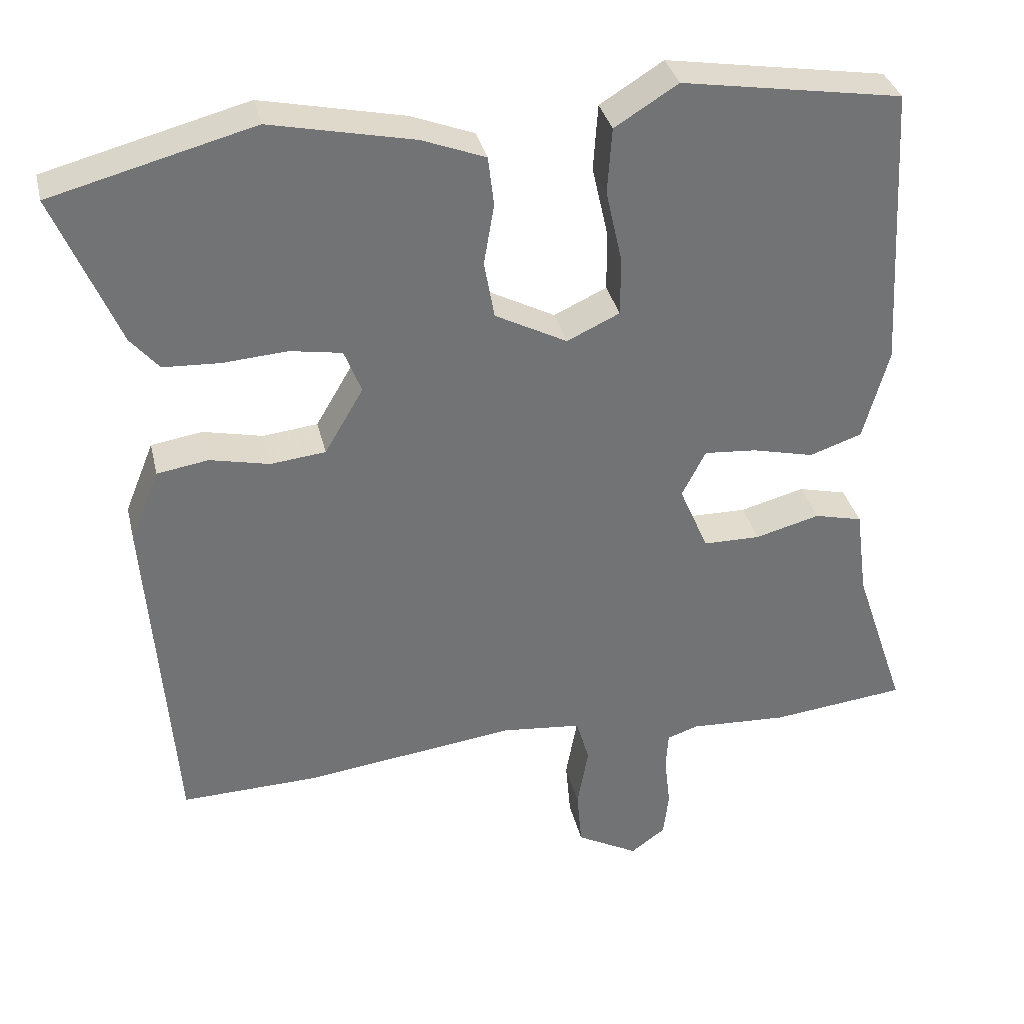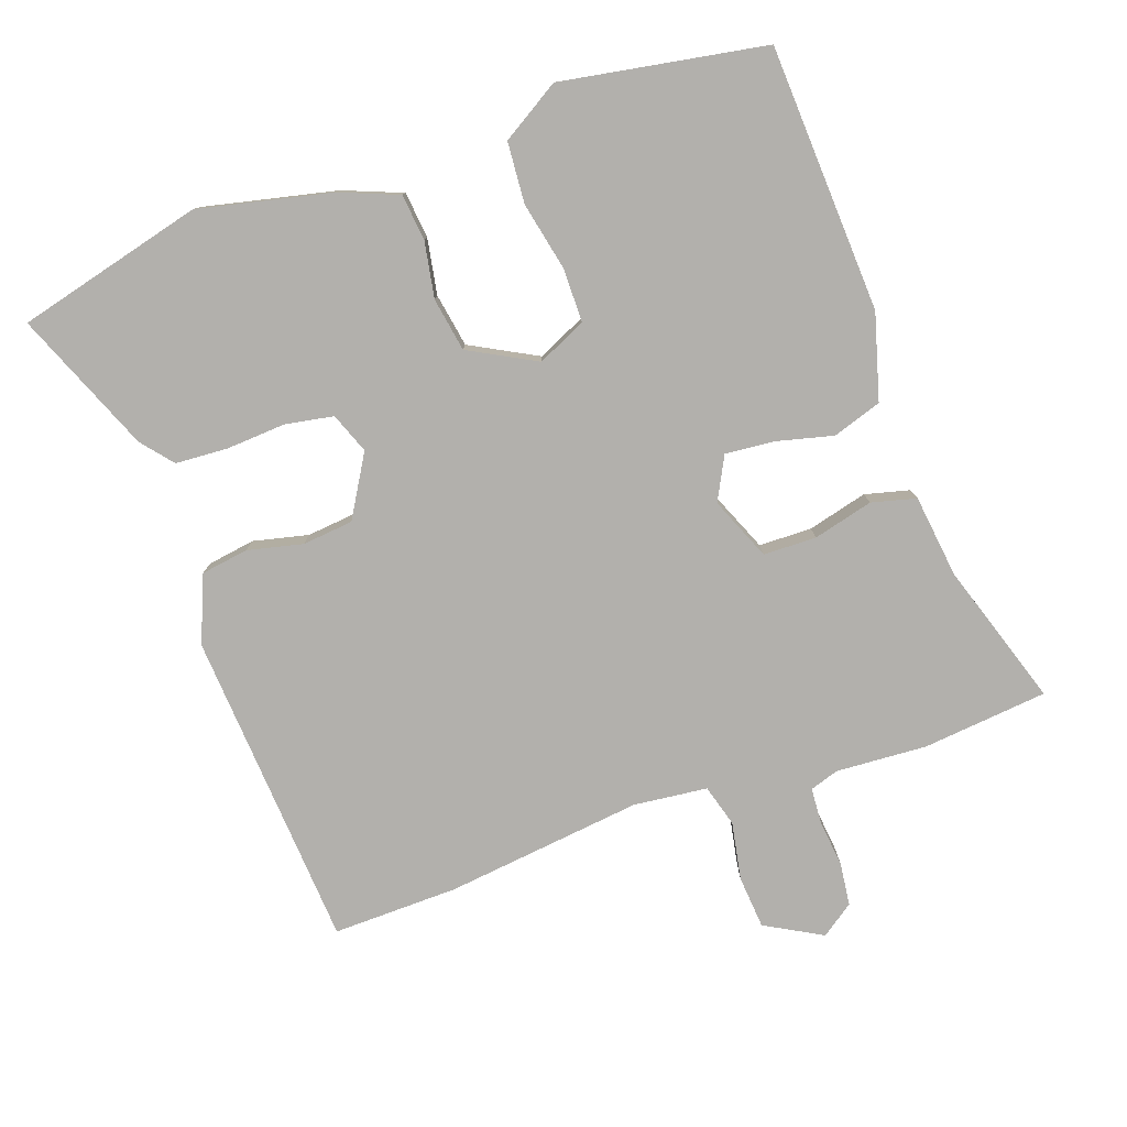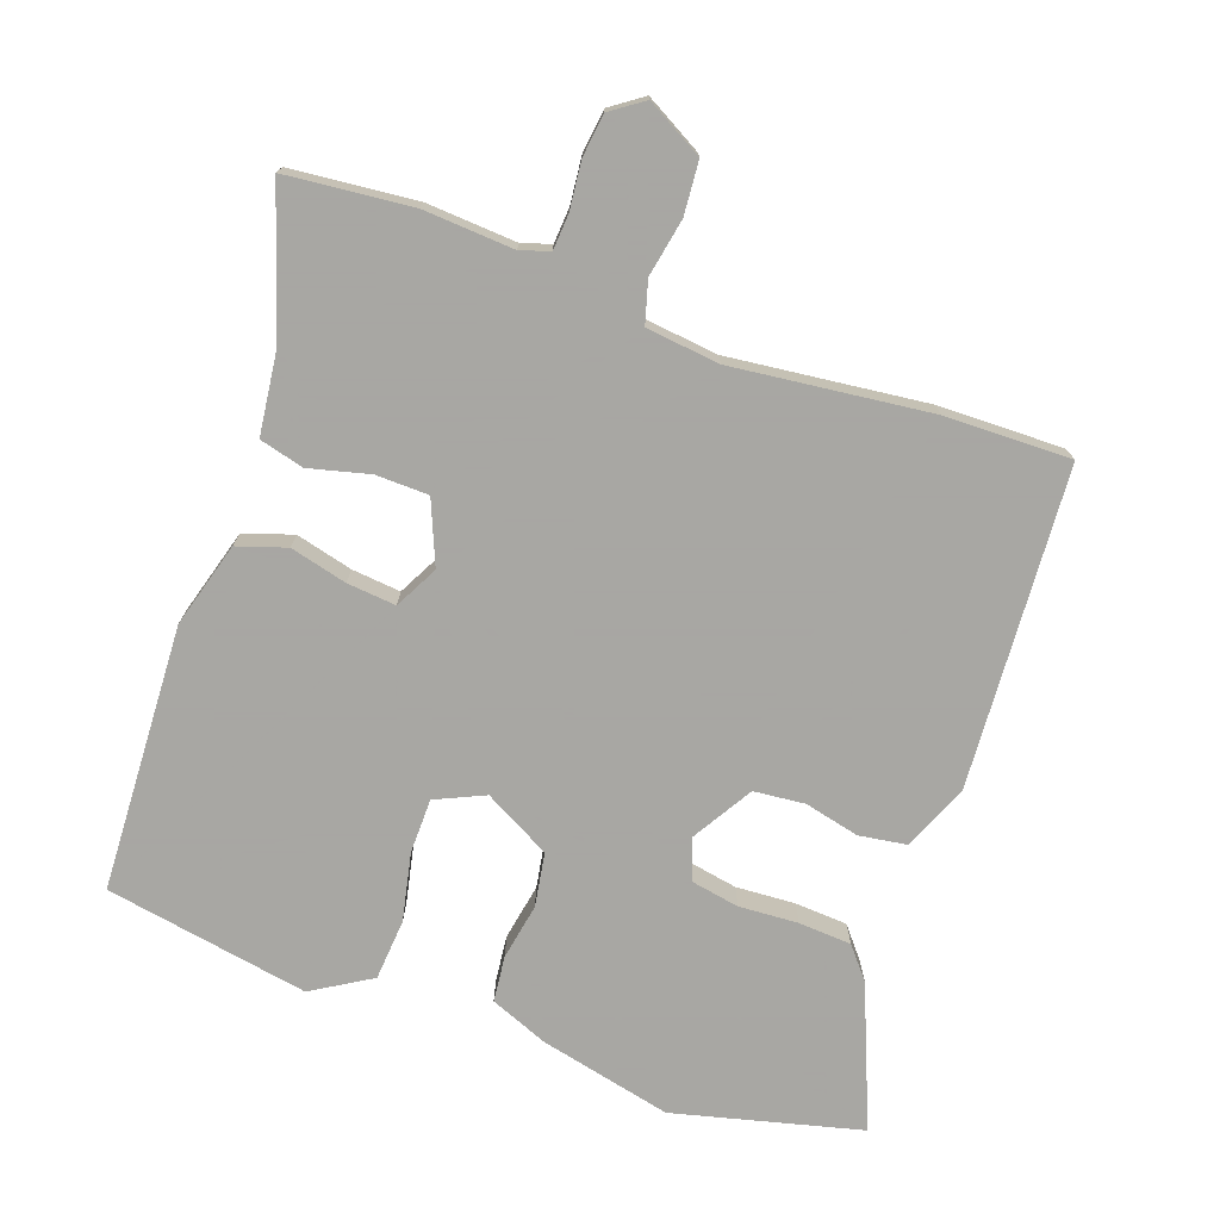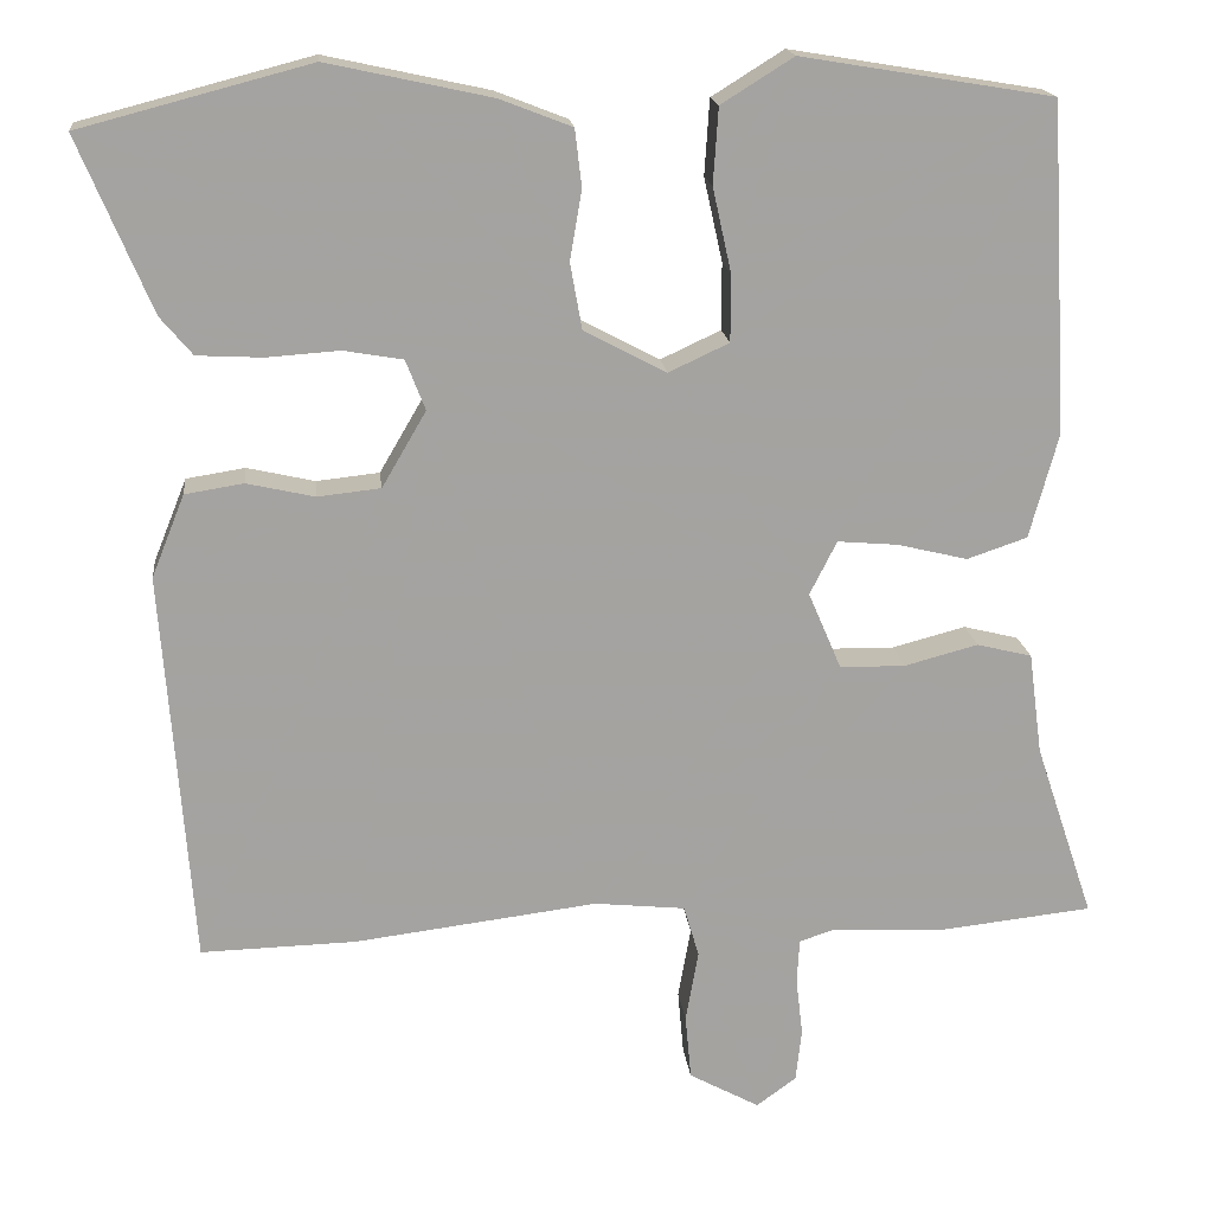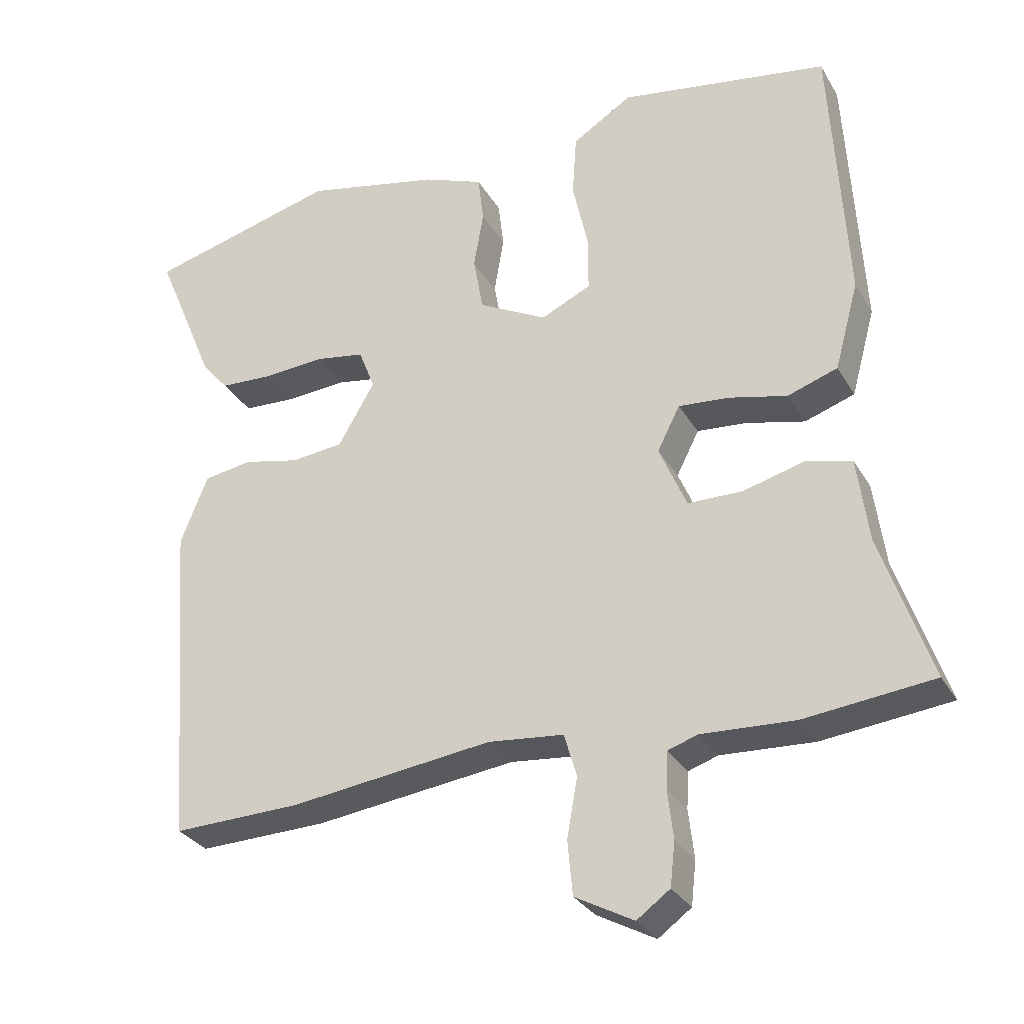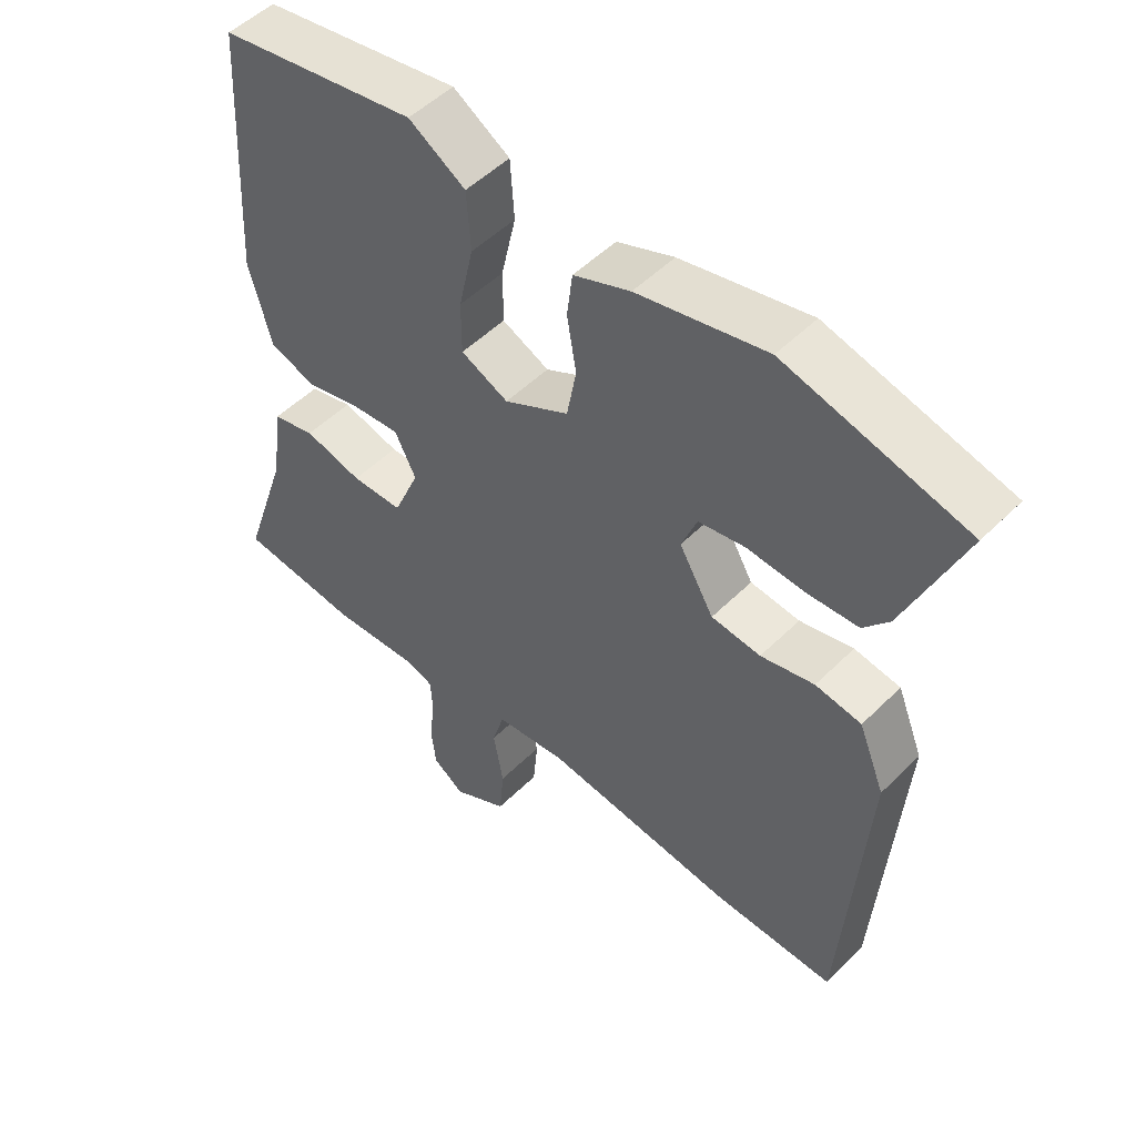
<metadata>
{"format":"obj","ext":"obj","renderer":"f3d","projection":"perspective","resolution":1024,"background":"white","views":[{"elev":34.6,"azim":-13.0,"up":"+Z"},{"elev":-78.8,"azim":19.0,"up":"+Y"},{"elev":-74.4,"azim":159.8,"up":"+Y"},{"elev":17.3,"azim":-6.1,"up":"+Z"},{"elev":-30.2,"azim":25.3,"up":"+Z"},{"elev":50.9,"azim":-137.0,"up":"+Z"}]}
</metadata>
<code>
v -0.33 0.07 -0.495
v -0.513 0.07 -0.5
v -0.548 0.07 -0.036
v -0.509 0.07 0.061
v -0.44 0.07 0.072
v -0.36 0.07 0.054
v -0.286 0.07 0.062
v -0.234 0.07 0.151
v -0.257 0.07 0.21
v -0.327 0.07 0.222
v -0.413 0.07 0.216
v -0.49 0.07 0.22
v -0.528 0.07 0.265
v -0.614 0.07 0.47
v -0.343 0.07 0.541
v -0.15 0.07 0.499
v -0.065 0.07 0.466
v -0.057 0.07 0.399
v -0.071 0.07 0.317
v -0.057 0.07 0.239
v 0.04 0.07 0.188
v 0.111 0.07 0.221
v 0.111 0.07 0.3
v 0.089 0.07 0.399
v 0.095 0.07 0.488
v 0.18 0.07 0.541
v 0.477 0.07 0.492
v 0.499 0.07 0.105
v 0.465 0.07 -0.019
v 0.394 0.07 -0.043
v 0.311 0.07 -0.023
v 0.24 0.07 -0.017
v 0.208 0.07 -0.08
v 0.247 0.07 -0.171
v 0.324 0.07 -0.172
v 0.411 0.07 -0.149
v 0.476 0.07 -0.165
v 0.492 0.07 -0.285
v 0.562 0.07 -0.493
v 0.38 0.07 -0.513
v 0.248 0.07 -0.506
v 0.206 0.07 -0.52
v 0.203 0.07 -0.572
v 0.211 0.07 -0.641
v 0.204 0.07 -0.703
v 0.157 0.07 -0.737
v 0.074 0.07 -0.692
v 0.067 0.07 -0.615
v 0.082 0.07 -0.531
v 0.064 0.07 -0.47
v -0.043 0.07 -0.459
v -0.33 0 -0.495
v -0.513 0 -0.5
v -0.548 0 -0.036
v -0.509 0 0.061
v -0.44 0 0.072
v -0.36 0 0.054
v -0.286 0 0.062
v -0.234 0 0.151
v -0.257 0 0.21
v -0.327 0 0.222
v -0.413 0 0.216
v -0.49 0 0.22
v -0.528 0 0.265
v -0.614 0 0.47
v -0.343 0 0.541
v -0.15 0 0.499
v -0.065 0 0.466
v -0.057 0 0.399
v -0.071 0 0.317
v -0.057 0 0.239
v 0.04 0 0.188
v 0.111 0 0.221
v 0.111 0 0.3
v 0.089 0 0.399
v 0.095 0 0.488
v 0.18 0 0.541
v 0.477 0 0.492
v 0.499 0 0.105
v 0.465 0 -0.019
v 0.394 0 -0.043
v 0.311 0 -0.023
v 0.24 0 -0.017
v 0.208 0 -0.08
v 0.247 0 -0.171
v 0.324 0 -0.172
v 0.411 0 -0.149
v 0.476 0 -0.165
v 0.492 0 -0.285
v 0.562 0 -0.493
v 0.38 0 -0.513
v 0.248 0 -0.506
v 0.206 0 -0.52
v 0.203 0 -0.572
v 0.211 0 -0.641
v 0.204 0 -0.703
v 0.157 0 -0.737
v 0.074 0 -0.692
v 0.067 0 -0.615
v 0.082 0 -0.531
v 0.064 0 -0.47
v -0.043 0 -0.459
f 46 47 48 49
f 46 49 50
f 43 44 45 46
f 42 43 46 50
f 41 42 50
f 38 39 40 41
f 38 41 50
f 35 36 37 38
f 34 35 38 50
f 33 34 50 51
f 28 29 30 31
f 28 31 32
f 27 28 32
f 23 24 25 26
f 22 23 26 27
f 16 17 18 19
f 16 19 20
f 15 16 20
f 14 15 20
f 13 14 20 21
f 10 11 12 13
f 9 10 13 21
f 3 4 5 6
f 3 6 7
f 2 3 7
f 1 2 7 8
f 33 51 1 8
f 22 27 32 33
f 21 22 33
f 8 9 21 33
f 100 99 98 97
f 101 100 97
f 97 96 95 94
f 101 97 94 93
f 101 93 92
f 92 91 90 89
f 101 92 89
f 89 88 87 86
f 101 89 86 85
f 102 101 85 84
f 82 81 80 79
f 83 82 79
f 83 79 78
f 77 76 75 74
f 78 77 74 73
f 70 69 68 67
f 71 70 67
f 71 67 66
f 71 66 65
f 72 71 65 64
f 64 63 62 61
f 72 64 61 60
f 57 56 55 54
f 58 57 54
f 58 54 53
f 59 58 53 52
f 59 52 102 84
f 84 83 78 73
f 84 73 72
f 84 72 60 59
f 1 52 53 2
f 2 53 54 3
f 3 54 55 4
f 4 55 56 5
f 5 56 57 6
f 6 57 58 7
f 7 58 59 8
f 8 59 60 9
f 9 60 61 10
f 10 61 62 11
f 11 62 63 12
f 12 63 64 13
f 13 64 65 14
f 14 65 66 15
f 15 66 67 16
f 16 67 68 17
f 17 68 69 18
f 18 69 70 19
f 19 70 71 20
f 20 71 72 21
f 21 72 73 22
f 22 73 74 23
f 23 74 75 24
f 24 75 76 25
f 25 76 77 26
f 26 77 78 27
f 27 78 79 28
f 28 79 80 29
f 29 80 81 30
f 30 81 82 31
f 31 82 83 32
f 32 83 84 33
f 33 84 85 34
f 34 85 86 35
f 35 86 87 36
f 36 87 88 37
f 37 88 89 38
f 38 89 90 39
f 39 90 91 40
f 40 91 92 41
f 41 92 93 42
f 42 93 94 43
f 43 94 95 44
f 44 95 96 45
f 45 96 97 46
f 46 97 98 47
f 47 98 99 48
f 48 99 100 49
f 49 100 101 50
f 50 101 102 51
f 51 102 52 1

</code>
